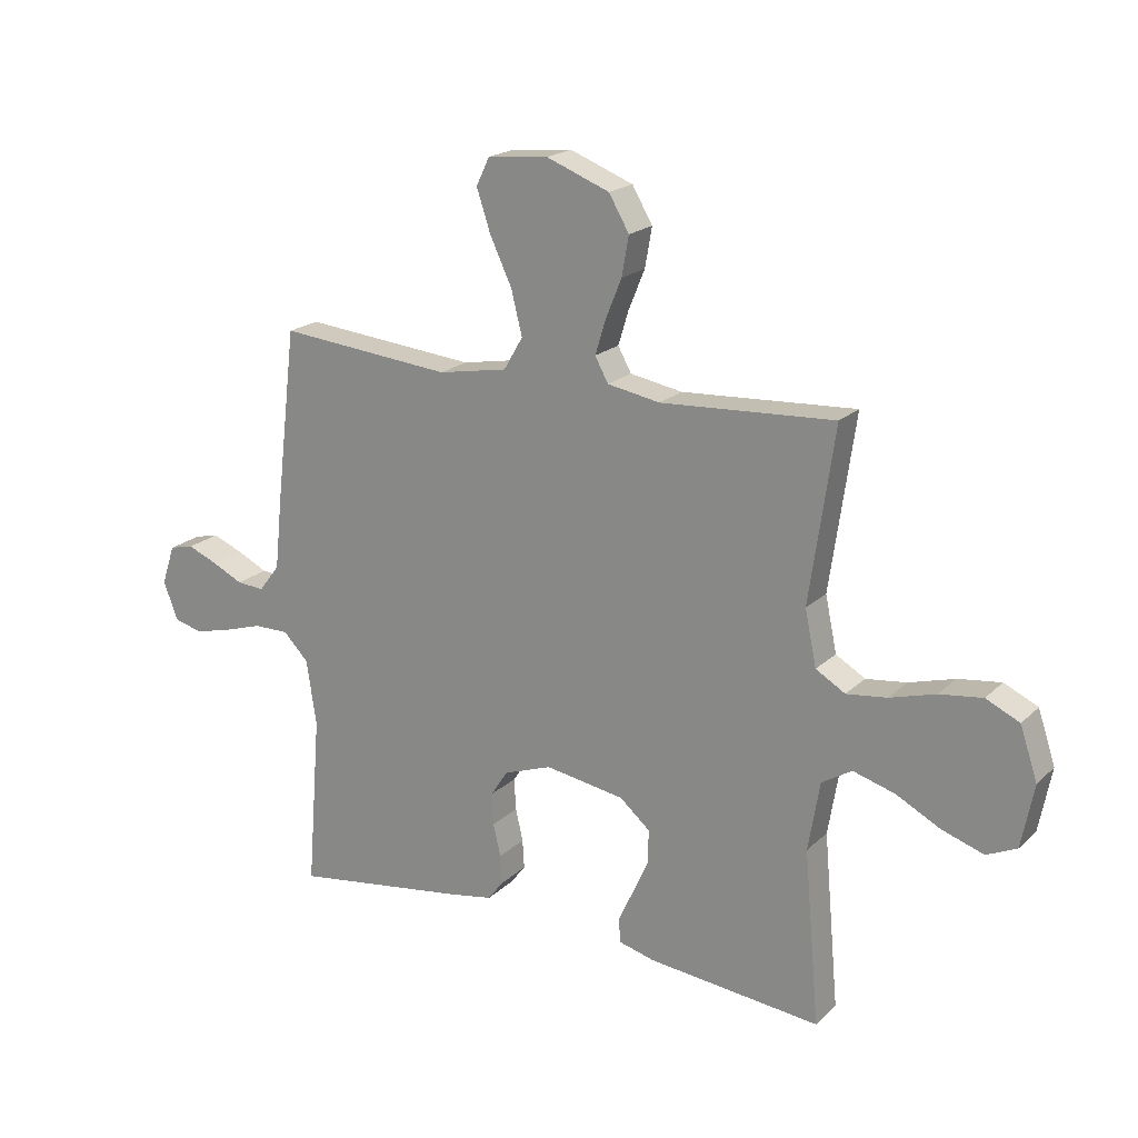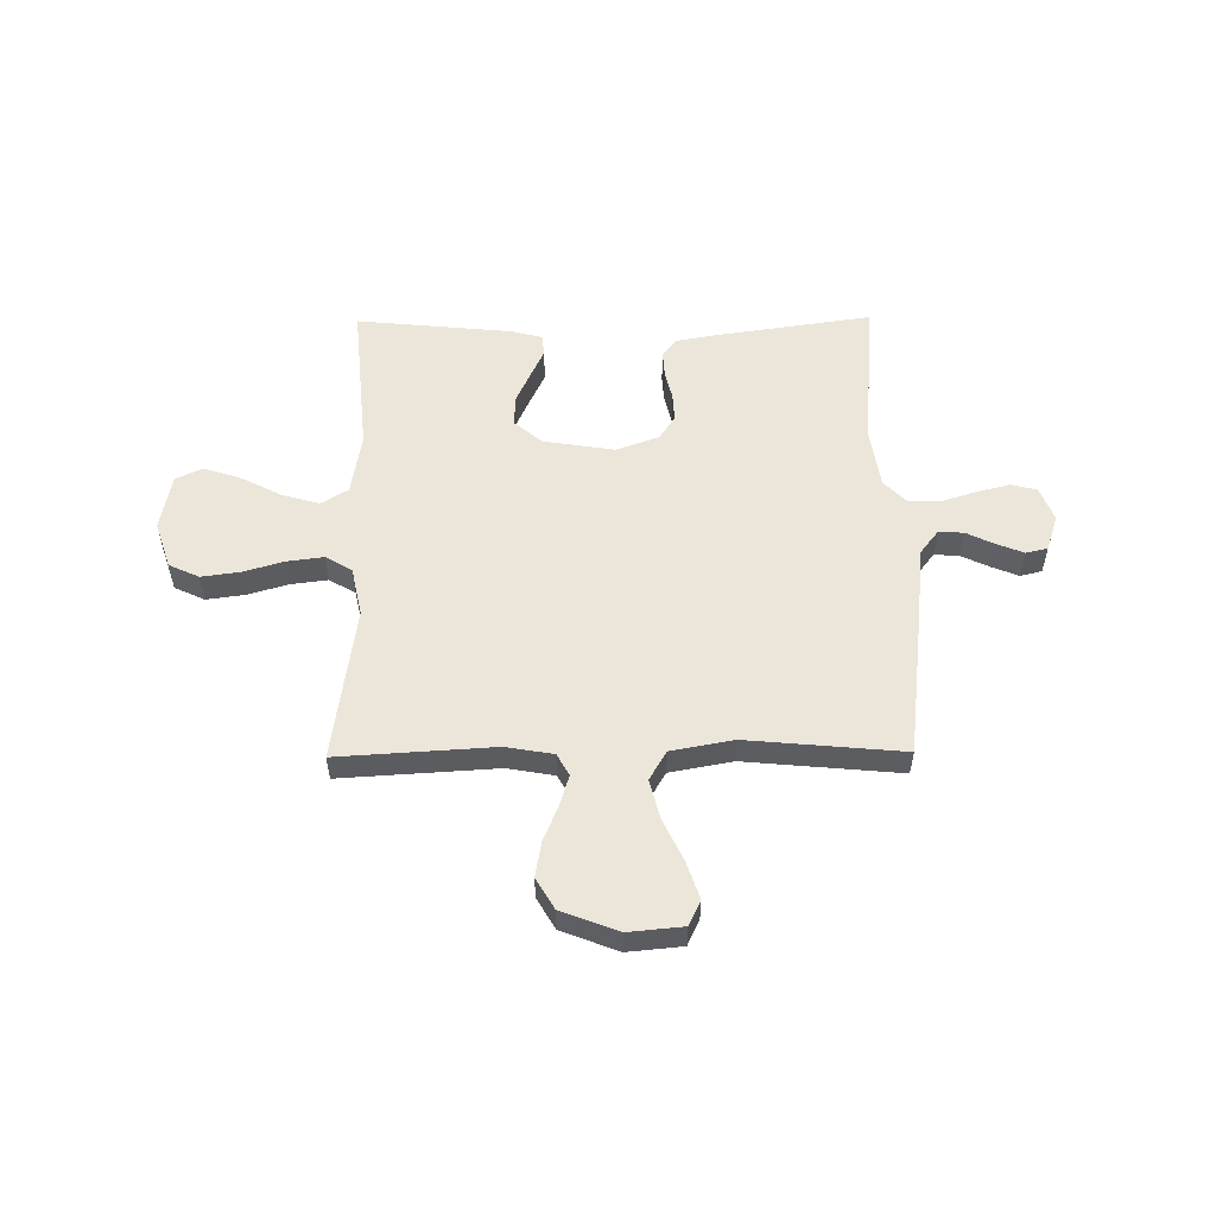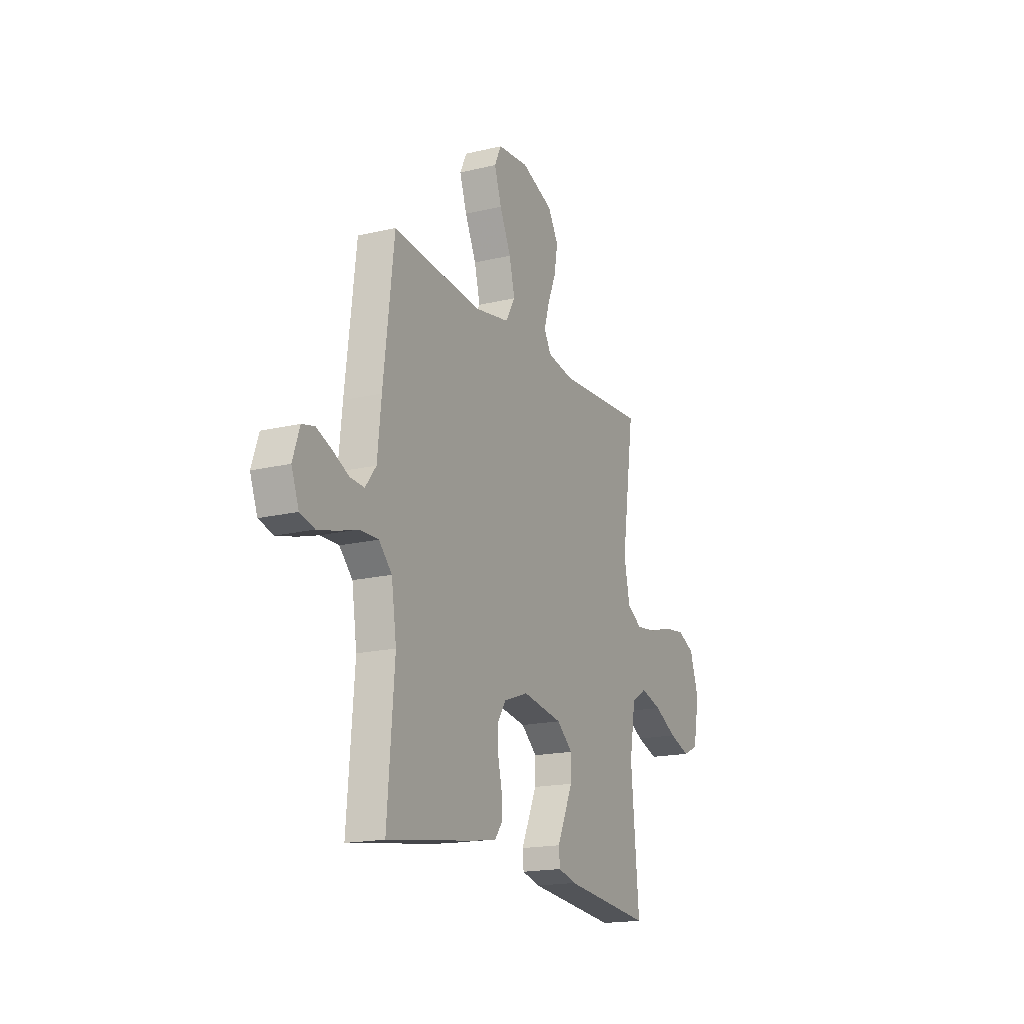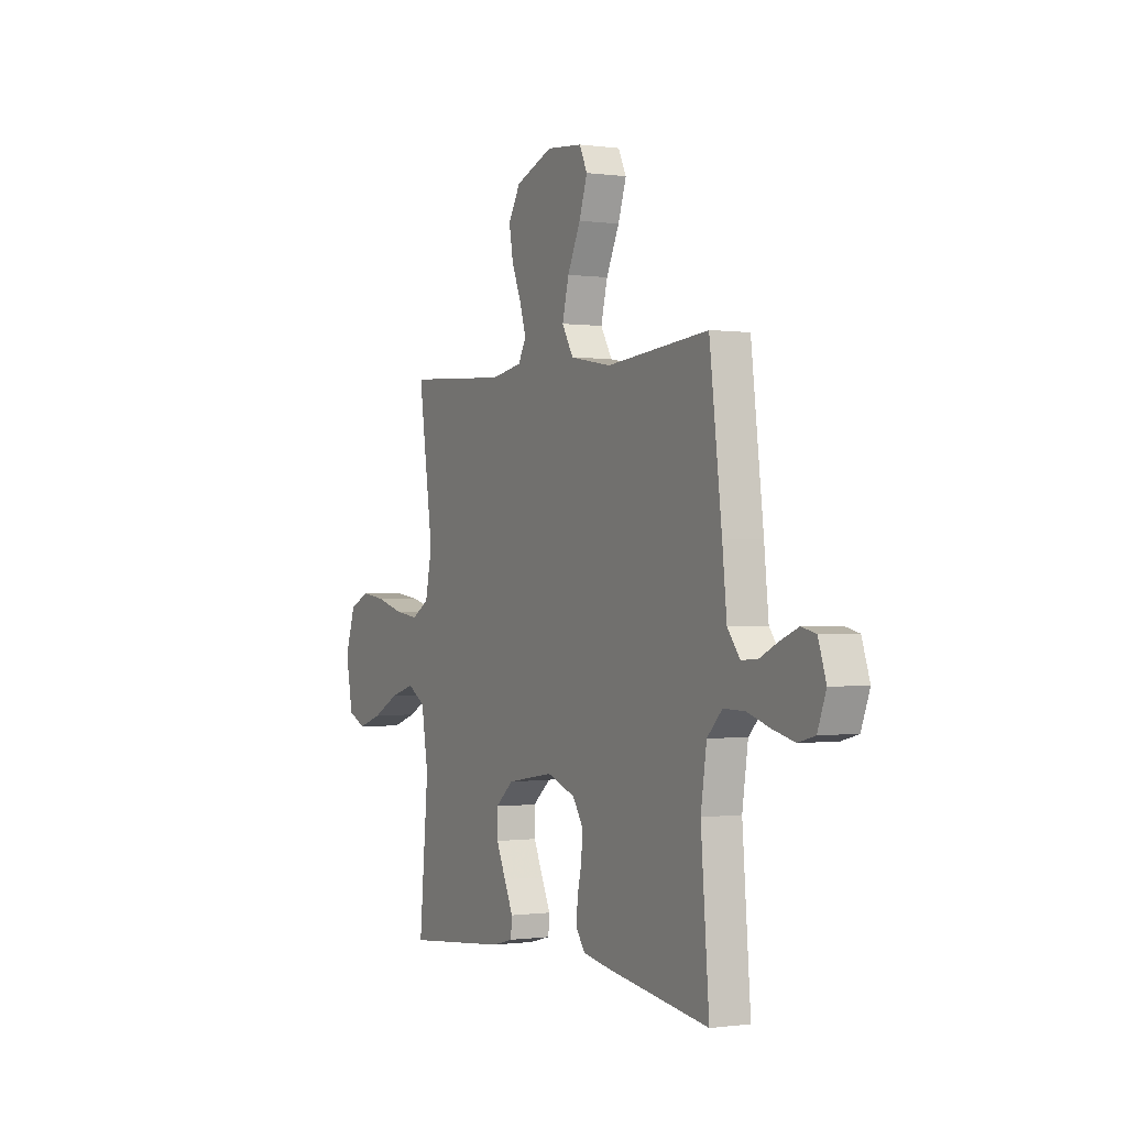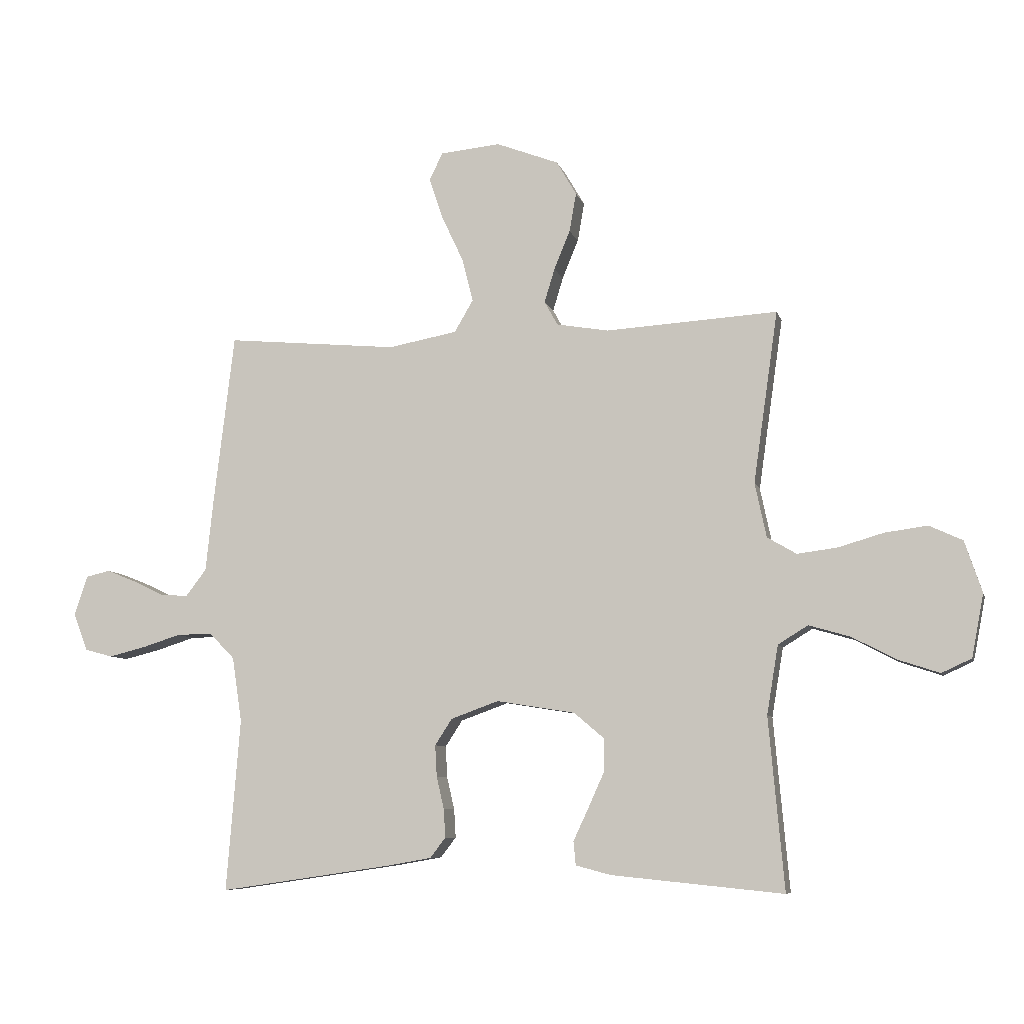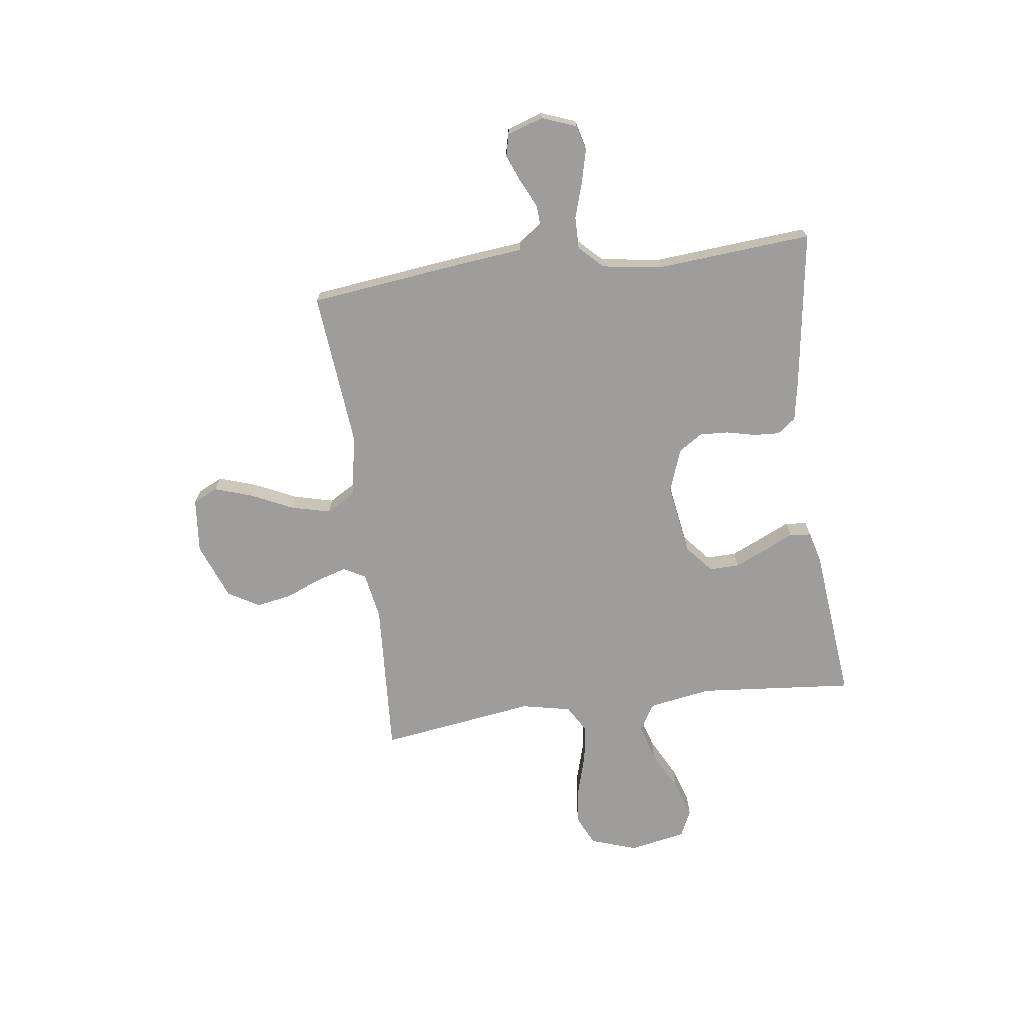
<metadata>
{"format":"obj","ext":"obj","renderer":"f3d","projection":"perspective","resolution":1024,"background":"white","views":[{"elev":19.8,"azim":-148.5,"up":"+Z"},{"elev":54.5,"azim":-0.6,"up":"+Y"},{"elev":-17.7,"azim":115.3,"up":"+Z"},{"elev":-0.4,"azim":62.4,"up":"+Z"},{"elev":-7.8,"azim":-166.3,"up":"+Z"},{"elev":-70.4,"azim":97.6,"up":"+Y"}]}
</metadata>
<code>
v 0.5 0.07 0.5
v 0.536 0.07 0.2
v 0.549 0.07 0.076
v 0.585 0.07 0.029
v 0.633 0.07 0.032
v 0.687 0.07 0.058
v 0.739 0.07 0.079
v 0.781 0.07 0.069
v 0.804 0.07 0
v 0.779 0.07 -0.066
v 0.73 0.07 -0.079
v 0.666 0.07 -0.063
v 0.599 0.07 -0.042
v 0.537 0.07 -0.041
v 0.493 0.07 -0.086
v 0.476 0.07 -0.2
v 0.5 0.07 -0.5
v 0.2 0.07 -0.456
v 0.121 0.07 -0.442
v 0.094 0.07 -0.407
v 0.097 0.07 -0.357
v 0.11 0.07 -0.301
v 0.113 0.07 -0.246
v 0.083 0.07 -0.2
v 0 0.07 -0.17
v -0.137 0.07 -0.192
v -0.19 0.07 -0.237
v -0.189 0.07 -0.295
v -0.161 0.07 -0.357
v -0.135 0.07 -0.413
v -0.139 0.07 -0.454
v -0.2 0.07 -0.47
v -0.5 0.07 -0.5
v -0.473 0.07 -0.2
v -0.493 0.07 -0.08
v -0.545 0.07 -0.048
v -0.617 0.07 -0.069
v -0.694 0.07 -0.109
v -0.766 0.07 -0.133
v -0.818 0.07 -0.109
v -0.839 0.07 0
v -0.809 0.07 0.09
v -0.751 0.07 0.117
v -0.677 0.07 0.107
v -0.598 0.07 0.084
v -0.528 0.07 0.075
v -0.477 0.07 0.105
v -0.457 0.07 0.2
v -0.5 0.07 0.5
v -0.2 0.07 0.482
v -0.109 0.07 0.498
v -0.086 0.07 0.54
v -0.104 0.07 0.599
v -0.132 0.07 0.667
v -0.144 0.07 0.735
v -0.109 0.07 0.795
v 0 0.07 0.837
v 0.105 0.07 0.827
v 0.128 0.07 0.779
v 0.104 0.07 0.707
v 0.066 0.07 0.626
v 0.047 0.07 0.55
v 0.08 0.07 0.494
v 0.2 0.07 0.472
v 0.5 0 0.5
v 0.536 0 0.2
v 0.549 0 0.076
v 0.585 0 0.029
v 0.633 0 0.032
v 0.687 0 0.058
v 0.739 0 0.079
v 0.781 0 0.069
v 0.804 0 0
v 0.779 0 -0.066
v 0.73 0 -0.079
v 0.666 0 -0.063
v 0.599 0 -0.042
v 0.537 0 -0.041
v 0.493 0 -0.086
v 0.476 0 -0.2
v 0.5 0 -0.5
v 0.2 0 -0.456
v 0.121 0 -0.442
v 0.094 0 -0.407
v 0.097 0 -0.357
v 0.11 0 -0.301
v 0.113 0 -0.246
v 0.083 0 -0.2
v 0 0 -0.17
v -0.137 0 -0.192
v -0.19 0 -0.237
v -0.189 0 -0.295
v -0.161 0 -0.357
v -0.135 0 -0.413
v -0.139 0 -0.454
v -0.2 0 -0.47
v -0.5 0 -0.5
v -0.473 0 -0.2
v -0.493 0 -0.08
v -0.545 0 -0.048
v -0.617 0 -0.069
v -0.694 0 -0.109
v -0.766 0 -0.133
v -0.818 0 -0.109
v -0.839 0 0
v -0.809 0 0.09
v -0.751 0 0.117
v -0.677 0 0.107
v -0.598 0 0.084
v -0.528 0 0.075
v -0.477 0 0.105
v -0.457 0 0.2
v -0.5 0 0.5
v -0.2 0 0.482
v -0.109 0 0.498
v -0.086 0 0.54
v -0.104 0 0.599
v -0.132 0 0.667
v -0.144 0 0.735
v -0.109 0 0.795
v 0 0 0.837
v 0.105 0 0.827
v 0.128 0 0.779
v 0.104 0 0.707
v 0.066 0 0.626
v 0.047 0 0.55
v 0.08 0 0.494
v 0.2 0 0.472
f 59 60 61
f 58 59 61
f 57 58 61
f 56 57 61
f 55 56 61
f 54 55 61
f 53 54 61
f 52 53 61 62
f 51 52 62 63
f 48 49 50
f 51 63 64
f 50 51 64
f 48 50 64
f 47 48 64
f 43 44 45
f 42 43 45
f 41 42 45
f 40 41 45
f 39 40 45
f 38 39 45
f 37 38 45
f 36 37 45 46
f 1 2 3
f 64 1 3
f 47 64 3
f 46 47 3
f 36 46 3
f 35 36 3
f 32 33 34
f 31 32 34
f 30 31 34
f 29 30 34
f 20 21 22
f 19 20 22
f 18 19 22
f 17 18 22
f 16 17 22
f 15 16 22 23
f 14 15 23 24
f 11 12 13
f 10 11 13
f 9 10 13
f 8 9 13
f 7 8 13
f 6 7 13
f 5 6 13
f 4 5 13 14
f 14 24 25
f 4 14 25
f 3 4 25
f 28 29 34 35
f 27 28 35
f 26 27 35
f 3 25 26 35
f 125 124 123
f 125 123 122
f 125 122 121
f 125 121 120
f 125 120 119
f 125 119 118
f 125 118 117
f 126 125 117 116
f 127 126 116 115
f 114 113 112
f 128 127 115
f 128 115 114
f 128 114 112
f 128 112 111
f 109 108 107
f 109 107 106
f 109 106 105
f 109 105 104
f 109 104 103
f 109 103 102
f 109 102 101
f 110 109 101 100
f 67 66 65
f 67 65 128
f 67 128 111
f 67 111 110
f 67 110 100
f 67 100 99
f 98 97 96
f 98 96 95
f 98 95 94
f 98 94 93
f 86 85 84
f 86 84 83
f 86 83 82
f 86 82 81
f 86 81 80
f 87 86 80 79
f 88 87 79 78
f 77 76 75
f 77 75 74
f 77 74 73
f 77 73 72
f 77 72 71
f 77 71 70
f 77 70 69
f 78 77 69 68
f 89 88 78
f 89 78 68
f 89 68 67
f 99 98 93 92
f 99 92 91
f 99 91 90
f 99 90 89 67
f 1 65 66 2
f 2 66 67 3
f 3 67 68 4
f 4 68 69 5
f 5 69 70 6
f 6 70 71 7
f 7 71 72 8
f 8 72 73 9
f 9 73 74 10
f 10 74 75 11
f 11 75 76 12
f 12 76 77 13
f 13 77 78 14
f 14 78 79 15
f 15 79 80 16
f 16 80 81 17
f 17 81 82 18
f 18 82 83 19
f 19 83 84 20
f 20 84 85 21
f 21 85 86 22
f 22 86 87 23
f 23 87 88 24
f 24 88 89 25
f 25 89 90 26
f 26 90 91 27
f 27 91 92 28
f 28 92 93 29
f 29 93 94 30
f 30 94 95 31
f 31 95 96 32
f 32 96 97 33
f 33 97 98 34
f 34 98 99 35
f 35 99 100 36
f 36 100 101 37
f 37 101 102 38
f 38 102 103 39
f 39 103 104 40
f 40 104 105 41
f 41 105 106 42
f 42 106 107 43
f 43 107 108 44
f 44 108 109 45
f 45 109 110 46
f 46 110 111 47
f 47 111 112 48
f 48 112 113 49
f 49 113 114 50
f 50 114 115 51
f 51 115 116 52
f 52 116 117 53
f 53 117 118 54
f 54 118 119 55
f 55 119 120 56
f 56 120 121 57
f 57 121 122 58
f 58 122 123 59
f 59 123 124 60
f 60 124 125 61
f 61 125 126 62
f 62 126 127 63
f 63 127 128 64
f 64 128 65 1

</code>
